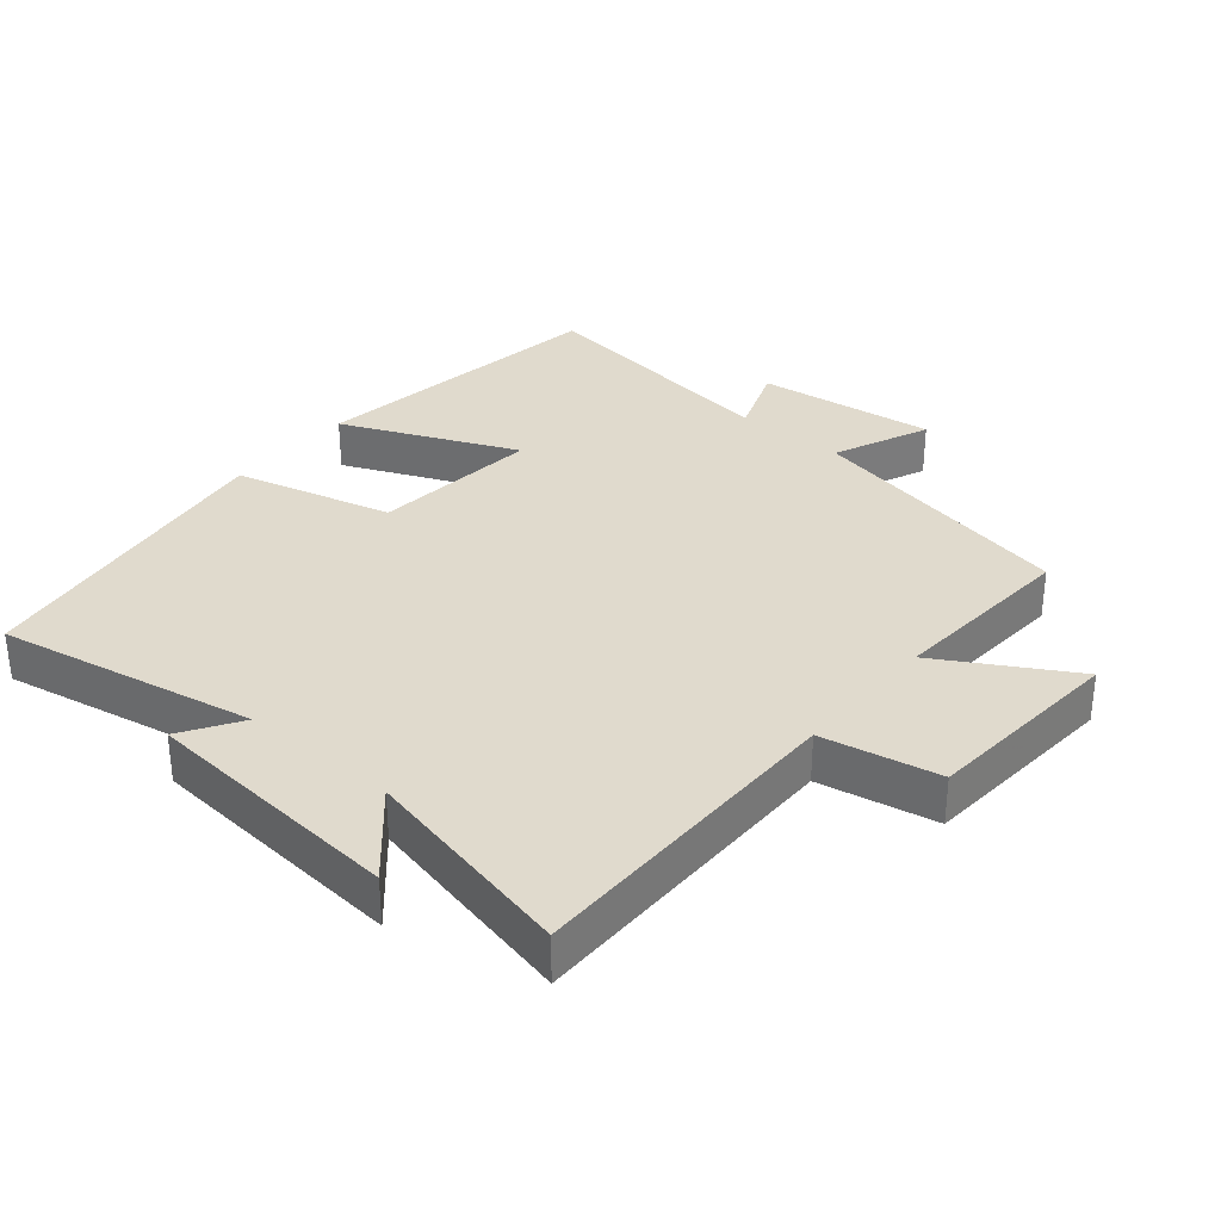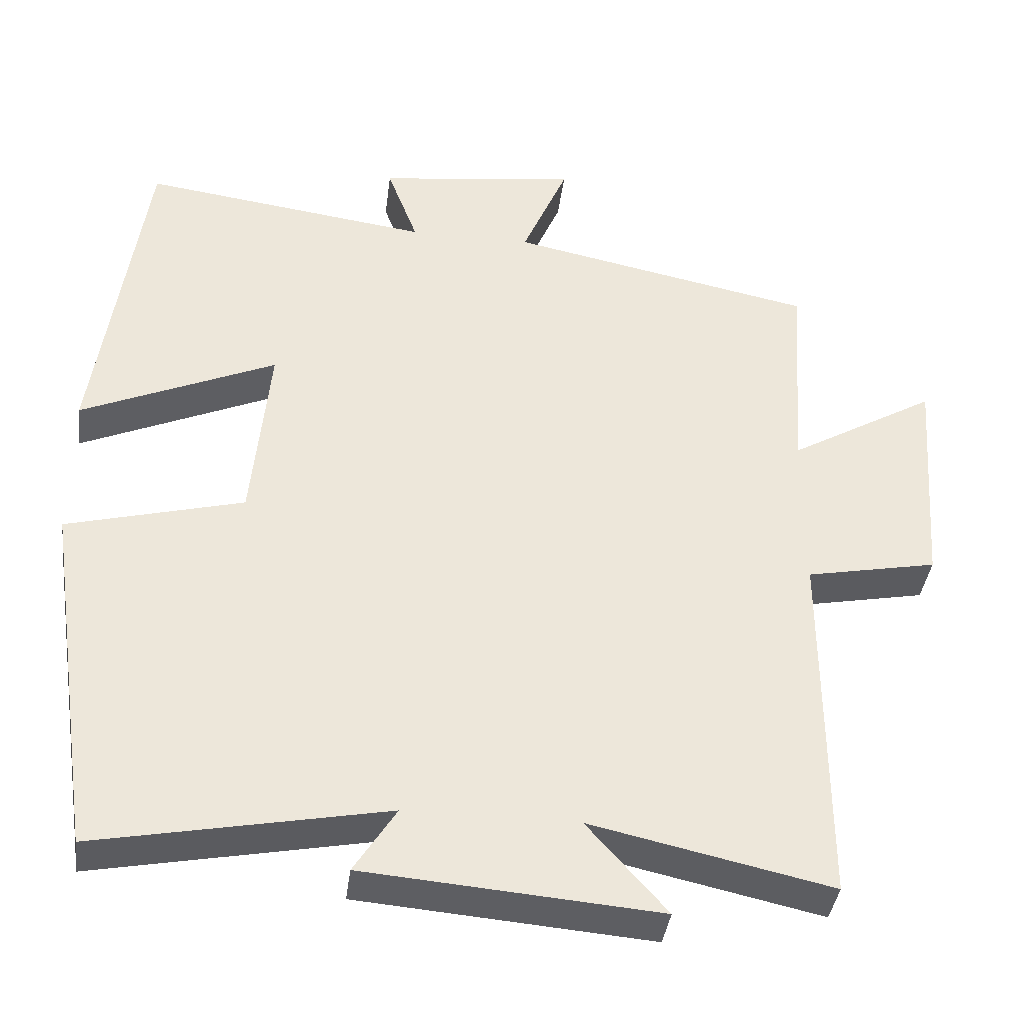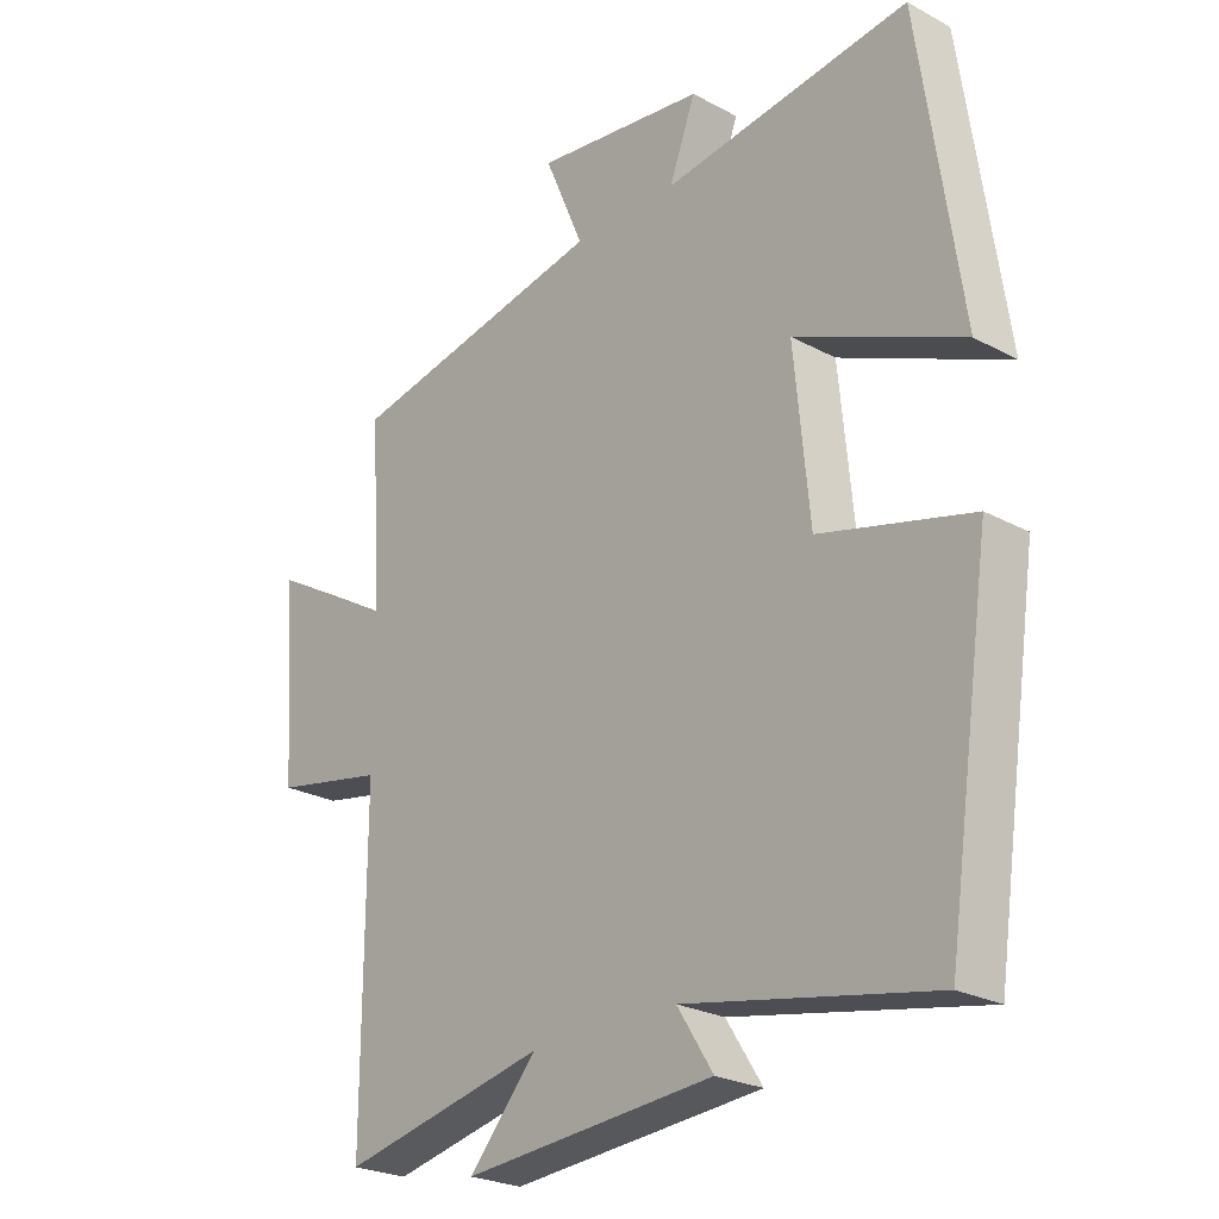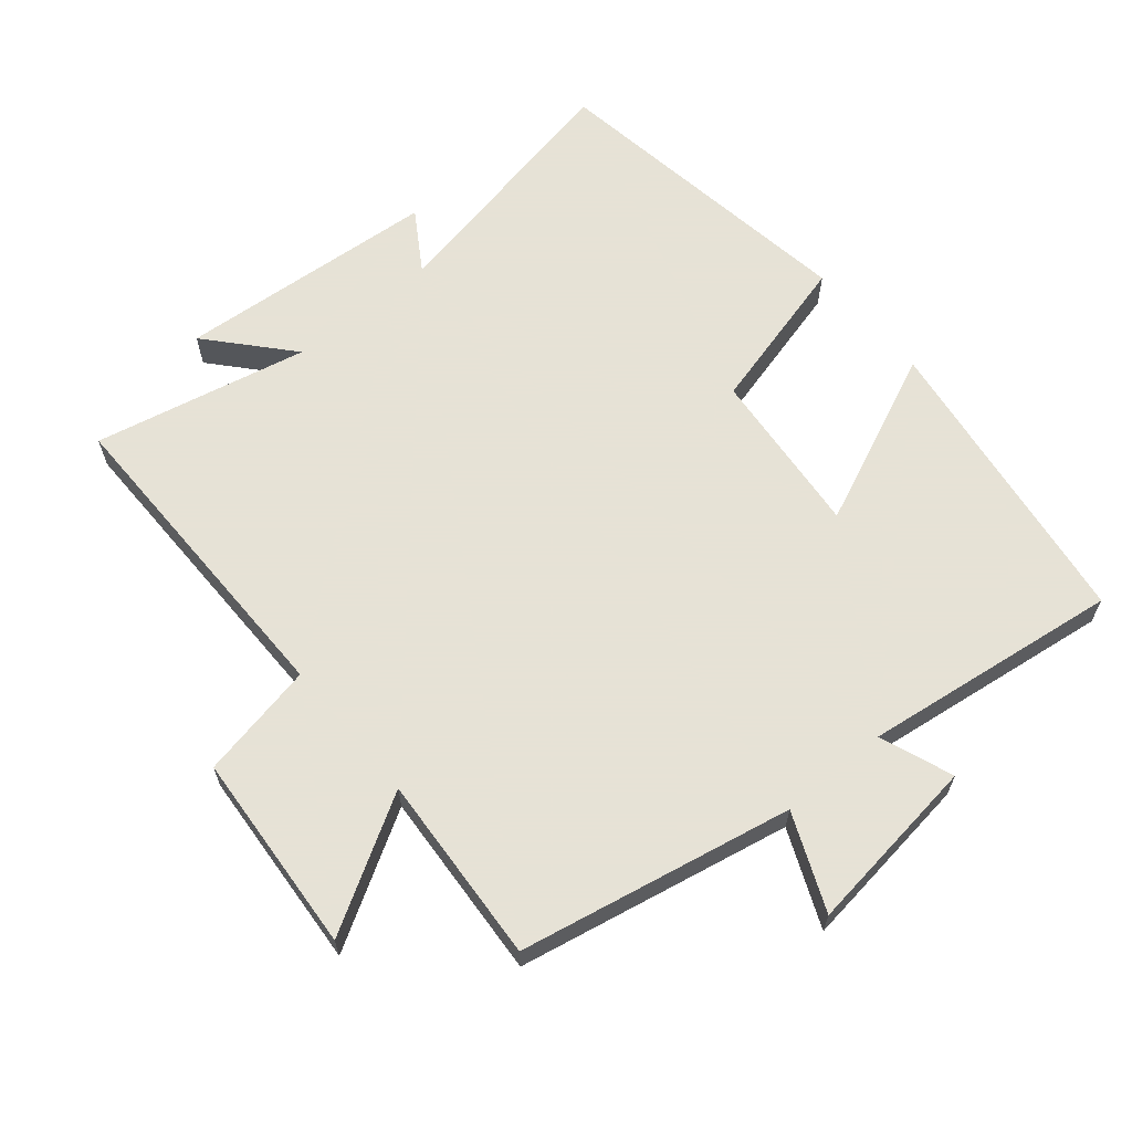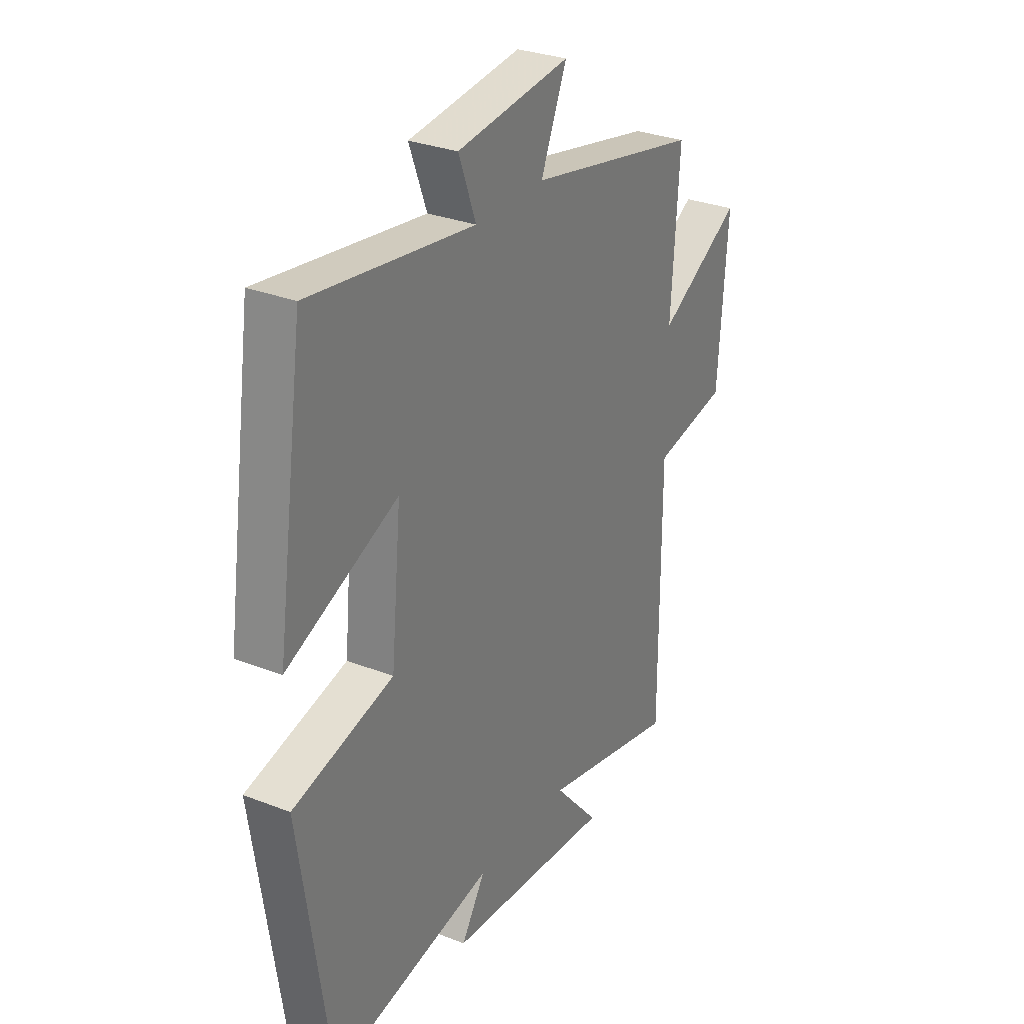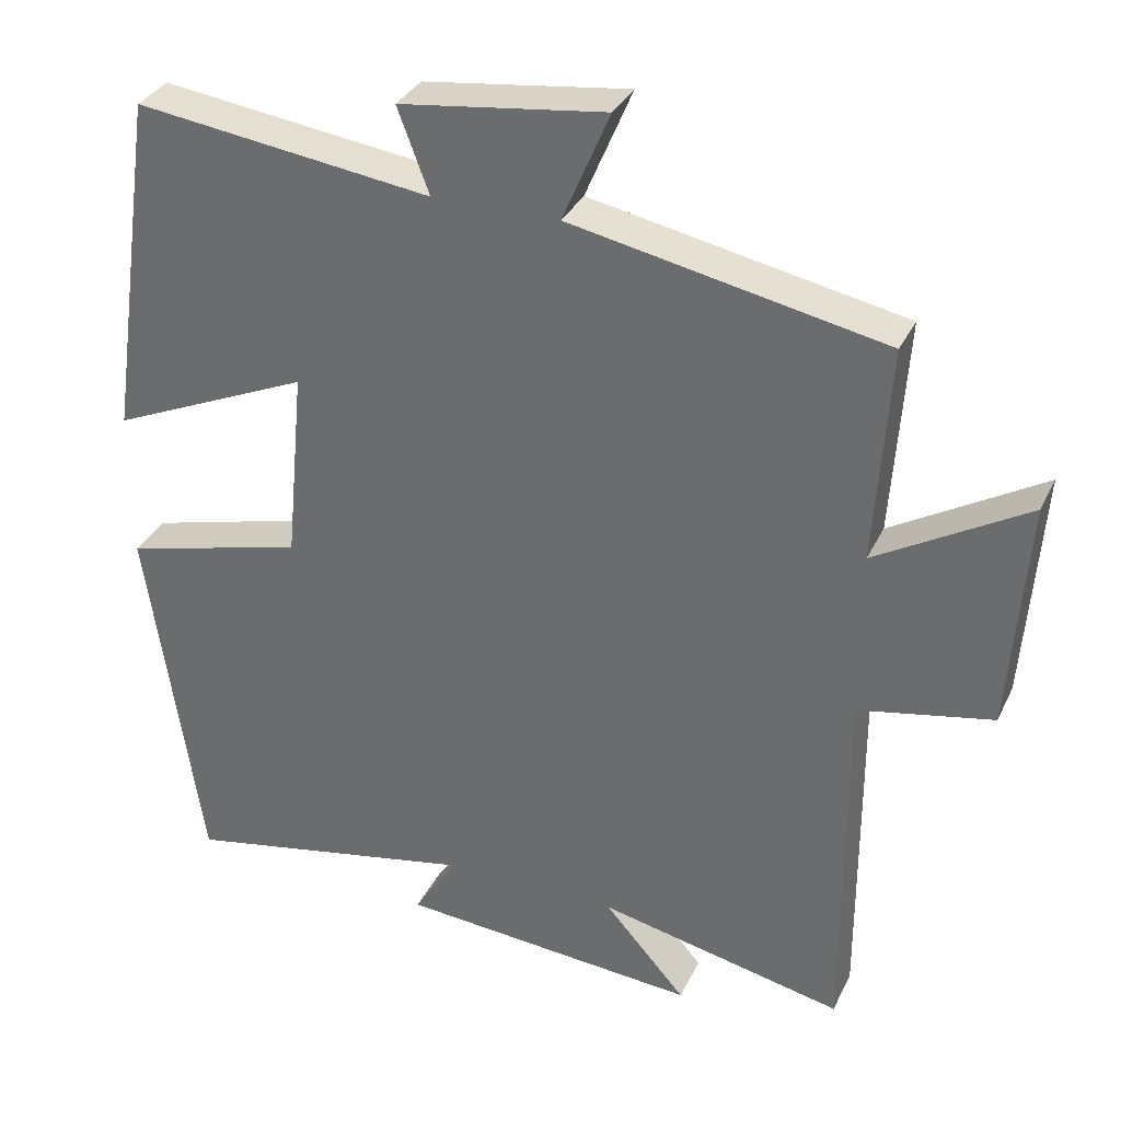
<metadata>
{"format":"obj","ext":"obj","renderer":"f3d","projection":"perspective","resolution":1024,"background":"white","views":[{"elev":33.0,"azim":-140.0,"up":"+Y"},{"elev":-38.8,"azim":172.7,"up":"+Z"},{"elev":-24.7,"azim":48.5,"up":"+Z"},{"elev":63.8,"azim":-40.0,"up":"+Y"},{"elev":29.8,"azim":119.8,"up":"+Z"},{"elev":33.1,"azim":-157.5,"up":"+Z"}]}
</metadata>
<code>
v 0.43 0.07 -0.574
v 0.046 0.07 -0.5
v 0.102 0.07 -0.588
v -0.288 0.07 -0.62
v -0.182 0.07 -0.5
v -0.501 0.07 -0.57
v -0.5 0.07 -0.084
v -0.674 0.07 -0.05
v -0.696 0.07 0.25
v -0.5 0.07 0.136
v -0.519 0.07 0.418
v -0.113 0.07 0.5
v -0.174 0.07 0.643
v 0.092 0.07 0.609
v 0.051 0.07 0.5
v 0.435 0.07 0.552
v 0.5 0.07 0.1
v 0.241 0.07 0.213
v 0.265 0.07 -0.037
v 0.5 0.07 -0.098
v 0.43 0 -0.574
v 0.046 0 -0.5
v 0.102 0 -0.588
v -0.288 0 -0.62
v -0.182 0 -0.5
v -0.501 0 -0.57
v -0.5 0 -0.084
v -0.674 0 -0.05
v -0.696 0 0.25
v -0.5 0 0.136
v -0.519 0 0.418
v -0.113 0 0.5
v -0.174 0 0.643
v 0.092 0 0.609
v 0.051 0 0.5
v 0.435 0 0.552
v 0.5 0 0.1
v 0.241 0 0.213
v 0.265 0 -0.037
v 0.5 0 -0.098
f 19 20 1 2
f 18 19 2
f 15 16 17 18
f 15 18 2
f 12 13 14 15
f 12 15 2
f 11 12 2
f 10 11 2
f 7 8 9 10
f 7 10 2 3
f 5 6 7
f 5 7 3
f 3 4 5
f 22 21 40 39
f 22 39 38
f 38 37 36 35
f 22 38 35
f 35 34 33 32
f 22 35 32
f 22 32 31
f 22 31 30
f 30 29 28 27
f 23 22 30 27
f 27 26 25
f 23 27 25
f 25 24 23
f 1 21 22 2
f 2 22 23 3
f 3 23 24 4
f 4 24 25 5
f 5 25 26 6
f 6 26 27 7
f 7 27 28 8
f 8 28 29 9
f 9 29 30 10
f 10 30 31 11
f 11 31 32 12
f 12 32 33 13
f 13 33 34 14
f 14 34 35 15
f 15 35 36 16
f 16 36 37 17
f 17 37 38 18
f 18 38 39 19
f 19 39 40 20
f 20 40 21 1

</code>
